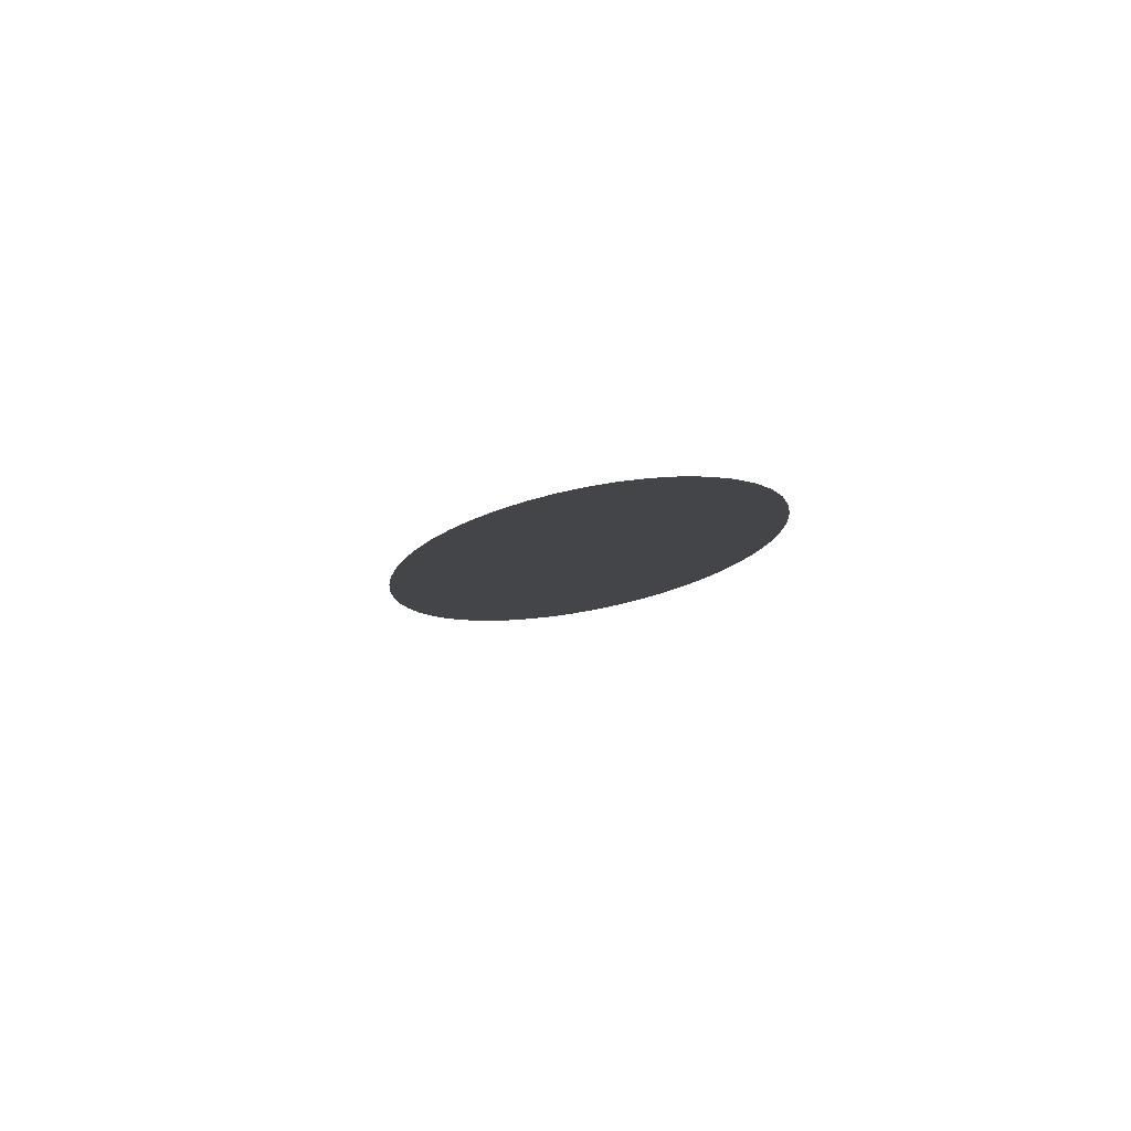
<metadata>
{"format":"obj","ext":"obj","renderer":"f3d","projection":"perspective","resolution":1024,"background":"white","views":[{"elev":-8.7,"azim":76.2,"up":"+Y"}]}
</metadata>
<code>
o Curve
v 0.554 0 0.1154
v 0.5515 0 0.1285
v 0.5442 0 0.1411
v 0.5325 0 0.153
v 0.5167 0 0.1641
v 0.497 0 0.1744
v 0.4739 0 0.1837
v 0.4476 0 0.1918
v 0.4185 0 0.1987
v 0.3868 0 0.2043
v 0.3531 0 0.2085
v 0.3174 0 0.211
v 0.2803 0 0.2119
v 0.2431 0 0.211
v 0.2074 0 0.2085
v 0.1737 0 0.2043
v 0.142 0 0.1987
v 0.1129 0 0.1918
v 0.08664 0 0.1837
v 0.06351 0 0.1744
v 0.04385 0 0.1641
v 0.02799 0 0.153
v 0.01627 0 0.1411
v 0.008989 0 0.1285
v 0.006491 0 0.1154
v 0.008989 0 0.1023
v 0.01627 0 0.08974
v 0.02799 0 0.07783
v 0.04385 0 0.06669
v 0.06351 0 0.05642
v 0.08664 0 0.04716
v 0.1129 0 0.039
v 0.142 0 0.03207
v 0.1737 0 0.02648
v 0.2074 0 0.02235
v 0.2431 0 0.01979
v 0.2803 0 0.01891
v 0.3174 0 0.01979
v 0.3531 0 0.02235
v 0.3868 0 0.02648
v 0.4185 0 0.03207
v 0.4476 0 0.039
v 0.4739 0 0.04716
v 0.497 0 0.05642
v 0.5167 0 0.06669
v 0.5325 0 0.07783
v 0.5442 0 0.08974
v 0.5515 0 0.1023
f 36 38 37
f 35 38 36
f 35 39 38
f 34 39 35
f 34 40 39
f 33 40 34
f 33 41 40
f 32 41 33
f 32 42 41
f 31 42 32
f 31 43 42
f 30 43 31
f 30 44 43
f 29 44 30
f 29 45 44
f 28 45 29
f 28 46 45
f 27 46 28
f 27 47 46
f 26 47 27
f 26 48 47
f 25 48 26
f 25 1 48
f 24 1 25
f 24 2 1
f 23 2 24
f 23 3 2
f 22 3 23
f 22 4 3
f 21 4 22
f 21 5 4
f 20 5 21
f 20 6 5
f 19 6 20
f 19 7 6
f 18 7 19
f 18 8 7
f 17 8 18
f 17 9 8
f 16 9 17
f 16 10 9
f 15 10 16
f 15 11 10
f 14 11 15
f 14 12 11
f 13 12 14
o Curve.001
v 0.4106 0 0.1512
v 0.4795 0 0.1512
v 0.4807 0 0.1512
v 0.482 0 0.1512
v 0.4833 0 0.1511
v 0.4847 0 0.1509
v 0.4861 0 0.1506
v 0.4874 0 0.1501
v 0.4887 0 0.1495
v 0.4898 0 0.1487
v 0.4907 0 0.1477
v 0.4915 0 0.1465
v 0.4919 0 0.145
v 0.4921 0 0.1432
v 0.4921 0 0.1426
v 0.4921 0 0.1412
v 0.492 0 0.139
v 0.492 0 0.1363
v 0.492 0 0.1332
v 0.492 0 0.1299
v 0.492 0 0.1266
v 0.492 0 0.1235
v 0.4919 0 0.1207
v 0.4919 0 0.1186
v 0.4919 0 0.1171
v 0.4919 0 0.1166
v 0.4915 0 0.1136
v 0.4904 0 0.1109
v 0.4887 0 0.1085
v 0.4864 0 0.1064
v 0.4838 0 0.1047
v 0.4809 0 0.1033
v 0.4779 0 0.1023
v 0.4747 0 0.1017
v 0.4717 0 0.1014
v 0.4687 0 0.1016
v 0.466 0 0.1022
v 0.4637 0 0.1032
v 0.4613 0 0.1048
v 0.4583 0 0.107
v 0.455 0 0.1098
v 0.4514 0 0.1129
v 0.4475 0 0.1164
v 0.4436 0 0.12
v 0.4398 0 0.1236
v 0.4361 0 0.1271
v 0.4326 0 0.1304
v 0.4296 0 0.1334
v 0.427 0 0.1359
v 0.425 0 0.1379
v 0.4246 0 0.1386
v 0.4245 0 0.1392
v 0.4245 0 0.1398
v 0.4248 0 0.1403
v 0.4251 0 0.1407
v 0.4256 0 0.1409
v 0.4262 0 0.1411
v 0.4268 0 0.1412
v 0.4274 0 0.1412
v 0.428 0 0.141
v 0.4286 0 0.1408
v 0.4291 0 0.1404
v 0.4296 0 0.1399
v 0.4311 0 0.1387
v 0.4333 0 0.1368
v 0.436 0 0.1344
v 0.4391 0 0.1317
v 0.4424 0 0.1289
v 0.4457 0 0.126
v 0.4489 0 0.1234
v 0.4516 0 0.121
v 0.4538 0 0.1191
v 0.4552 0 0.1179
v 0.4558 0 0.1174
v 0.457 0 0.1166
v 0.4584 0 0.116
v 0.46 0 0.1156
v 0.4617 0 0.1154
v 0.4635 0 0.1155
v 0.4652 0 0.1158
v 0.4669 0 0.1163
v 0.4684 0 0.1171
v 0.4696 0 0.1182
v 0.4706 0 0.1195
v 0.4713 0 0.1211
v 0.4715 0 0.1229
v 0.4715 0 0.1233
v 0.4715 0 0.1242
v 0.4715 0 0.1256
v 0.4715 0 0.1274
v 0.4715 0 0.1294
v 0.4715 0 0.1315
v 0.4715 0 0.1336
v 0.4715 0 0.1356
v 0.4715 0 0.1374
v 0.4715 0 0.1388
v 0.4715 0 0.1397
v 0.4715 0 0.14
v 0.4715 0 0.141
v 0.4716 0 0.1417
v 0.4716 0 0.1423
v 0.4715 0 0.1428
v 0.4715 0 0.1431
v 0.4714 0 0.1433
v 0.4711 0 0.1434
v 0.4708 0 0.1435
v 0.4704 0 0.1435
v 0.4698 0 0.1434
v 0.4691 0 0.1434
v 0.4682 0 0.1434
v 0.467 0 0.1434
v 0.4639 0 0.1434
v 0.4592 0 0.1434
v 0.4532 0 0.1434
v 0.4465 0 0.1434
v 0.4394 0 0.1434
v 0.4322 0 0.1434
v 0.4255 0 0.1434
v 0.4196 0 0.1434
v 0.4148 0 0.1434
v 0.4117 0 0.1434
v 0.4106 0 0.1434
v 0.4091 0 0.1435
v 0.4079 0 0.1439
v 0.407 0 0.1446
v 0.4064 0 0.1454
v 0.406 0 0.1463
v 0.4059 0 0.1473
v 0.4061 0 0.1483
v 0.4065 0 0.1493
v 0.4072 0 0.1501
v 0.4082 0 0.1507
v 0.4094 0 0.1511
v 0.4109 0 0.1513
v 0.4109 0 0.1513
v 0.4109 0 0.1513
v 0.4108 0 0.1513
v 0.4108 0 0.1513
v 0.4108 0 0.1513
v 0.4108 0 0.1513
v 0.4107 0 0.1513
v 0.4107 0 0.1513
v 0.4107 0 0.1512
v 0.4107 0 0.1512
v 0.4106 0 0.1512
v 0.3046 0 0.09664
v 0.3243 0 0.07813
v 0.3243 0 0.1368
v 0.305 0 0.1526
v 0.3847 0 0.123
v 0.4031 0 0.1077
v 0.4031 0 0.1464
v 0.4031 0 0.1476
v 0.4029 0 0.1487
v 0.4027 0 0.1497
v 0.4024 0 0.1505
v 0.402 0 0.1512
v 0.4015 0 0.1517
v 0.4009 0 0.1522
v 0.4001 0 0.1526
v 0.3992 0 0.1528
v 0.3982 0 0.153
v 0.397 0 0.1531
v 0.3956 0 0.1532
v 0.3946 0 0.1532
v 0.3919 0 0.1532
v 0.3878 0 0.1532
v 0.3826 0 0.1532
v 0.3768 0 0.1532
v 0.3706 0 0.1532
v 0.3644 0 0.1532
v 0.3586 0 0.1532
v 0.3534 0 0.1532
v 0.3493 0 0.1532
v 0.3466 0 0.1532
v 0.3456 0 0.1532
v 0.3431 0 0.1532
v 0.3411 0 0.1531
v 0.3394 0 0.1531
v 0.338 0 0.1529
v 0.337 0 0.1526
v 0.3363 0 0.1521
v 0.3357 0 0.1513
v 0.3354 0 0.1504
v 0.3352 0 0.1491
v 0.3351 0 0.1475
v 0.3351 0 0.1455
v 0.3351 0 0.1431
v 0.3351 0 0.1422
v 0.3351 0 0.1395
v 0.3351 0 0.1354
v 0.3351 0 0.1303
v 0.3351 0 0.1246
v 0.3351 0 0.1185
v 0.3351 0 0.1123
v 0.3351 0 0.1066
v 0.3351 0 0.1015
v 0.3351 0 0.09742
v 0.3351 0 0.09474
v 0.3351 0 0.09377
v 0.3554 0 0.07345
v 0.3554 0 0.1446
v 0.3554 0 0.1451
v 0.3555 0 0.1456
v 0.3555 0 0.146
v 0.3557 0 0.1463
v 0.3559 0 0.1466
v 0.3561 0 0.1468
v 0.3564 0 0.147
v 0.3567 0 0.1472
v 0.357 0 0.1473
v 0.3575 0 0.1473
v 0.358 0 0.1474
v 0.3585 0 0.1474
v 0.3589 0 0.1474
v 0.3602 0 0.1474
v 0.3621 0 0.1474
v 0.3645 0 0.1474
v 0.3671 0 0.1474
v 0.37 0 0.1474
v 0.3729 0 0.1474
v 0.3755 0 0.1474
v 0.3779 0 0.1474
v 0.3798 0 0.1474
v 0.3811 0 0.1474
v 0.3815 0 0.1474
v 0.3822 0 0.1474
v 0.3827 0 0.1473
v 0.3832 0 0.1472
v 0.3836 0 0.1471
v 0.3839 0 0.147
v 0.3842 0 0.1467
v 0.3844 0 0.1465
v 0.3846 0 0.1461
v 0.3847 0 0.1458
v 0.3848 0 0.1453
v 0.3848 0 0.1448
v 0.3848 0 0.1442
v 0.3848 0 0.1437
v 0.3848 0 0.1426
v 0.3848 0 0.1409
v 0.3848 0 0.1387
v 0.3848 0 0.1362
v 0.3848 0 0.1336
v 0.3848 0 0.131
v 0.3848 0 0.1285
v 0.3848 0 0.1263
v 0.3847 0 0.1246
v 0.3847 0 0.1234
f 194 196 195
f 197 196 194
f 248 250 249
f 247 250 248
f 246 250 247
f 245 250 246
f 244 250 245
f 243 250 244
f 198 200 199
f 242 250 243
f 241 250 242
f 297 200 198
f 296 200 297
f 240 250 241
f 295 200 296
f 294 200 295
f 293 200 294
f 239 250 240
f 292 200 293
f 291 200 292
f 238 250 239
f 290 200 291
f 289 200 290
f 237 250 238
f 288 200 289
f 236 250 237
f 287 200 288
f 235 250 236
f 286 200 287
f 285 200 286
f 235 251 250
f 284 200 285
f 235 252 251
f 283 200 284
f 234 252 235
f 234 253 252
f 282 200 283
f 234 254 253
f 281 200 282
f 234 255 254
f 281 201 200
f 280 201 281
f 234 256 255
f 279 201 280
f 234 257 256
f 278 201 279
f 234 258 257
f 277 201 278
f 234 259 258
f 276 201 277
f 234 260 259
f 275 201 276
f 234 261 260
f 274 201 275
f 234 262 261
f 234 263 262
f 234 264 263
f 234 265 264
f 234 266 265
f 234 267 266
f 234 268 267
f 234 269 268
f 234 270 269
f 234 271 270
f 234 272 271
f 234 273 272
f 234 274 273
f 234 201 274
f 233 201 234
f 233 202 201
f 233 203 202
f 232 203 233
f 232 204 203
f 231 204 232
f 231 205 204
f 231 206 205
f 230 206 231
f 230 207 206
f 229 207 230
f 229 208 207
f 228 208 229
f 228 209 208
f 228 210 209
f 227 210 228
f 227 211 210
f 226 211 227
f 226 212 211
f 225 224 226
f 224 212 226
f 223 212 224
f 222 212 223
f 221 212 222
f 220 212 221
f 219 212 220
f 218 212 219
f 217 212 218
f 216 212 217
f 215 212 216
f 214 212 215
f 213 212 214
f 84 82 83
f 85 82 84
f 85 81 82
f 86 81 85
f 86 80 81
f 87 80 86
f 87 79 80
f 87 78 79
f 88 78 87
f 88 77 78
f 89 77 88
f 89 76 77
f 90 76 89
f 90 75 76
f 91 126 90
f 126 75 90
f 126 127 75
f 127 74 75
f 91 125 126
f 128 74 127
f 91 124 125
f 129 74 128
f 91 123 124
f 130 74 129
f 92 123 91
f 130 73 74
f 92 122 123
f 131 73 130
f 131 72 73
f 92 121 122
f 92 120 121
f 132 72 131
f 132 71 72
f 92 119 120
f 133 71 132
f 93 119 92
f 133 70 71
f 93 118 119
f 134 70 133
f 135 70 134
f 136 70 135
f 93 117 118
f 136 69 70
f 94 117 93
f 137 69 136
f 138 69 137
f 94 116 117
f 138 68 69
f 95 116 94
f 139 68 138
f 95 115 116
f 140 68 139
f 140 67 68
f 96 115 95
f 141 67 140
f 96 114 115
f 141 66 67
f 97 114 96
f 142 66 141
f 97 113 114
f 143 66 142
f 98 113 97
f 143 65 66
f 98 112 113
f 144 65 143
f 99 112 98
f 100 112 99
f 100 111 112
f 145 65 144
f 145 64 65
f 101 111 100
f 146 64 145
f 102 111 101
f 102 110 111
f 147 64 146
f 103 110 102
f 103 109 110
f 104 109 103
f 104 108 109
f 105 108 104
f 148 64 147
f 105 107 108
f 106 107 105
f 148 63 64
f 149 63 148
f 150 63 149
f 150 62 63
f 151 62 150
f 152 62 151
f 152 61 62
f 153 61 152
f 171 169 170
f 171 168 169
f 171 167 168
f 171 166 167
f 171 165 166
f 171 164 165
f 171 163 164
f 171 162 163
f 171 161 162
f 171 160 161
f 171 159 160
f 171 158 159
f 171 157 158
f 154 61 153
f 171 156 157
f 171 155 156
f 155 61 154
f 171 61 155
f 172 61 171
f 173 61 172
f 174 61 173
f 174 60 61
f 175 60 174
f 176 60 175
f 176 59 60
f 177 59 176
f 177 58 59
f 178 58 177
f 178 57 58
f 179 57 178
f 179 56 57
f 180 56 179
f 180 55 56
f 180 54 55
f 181 54 180
f 181 53 54
f 181 52 53
f 182 183 181
f 183 185 181
f 185 49 181
f 49 52 181
f 49 51 52
f 49 50 51
f 185 193 49
f 185 192 193
f 185 189 192
f 189 190 192
f 190 191 192
f 185 188 189
f 185 187 188
f 185 186 187
f 183 184 185
o A.001
v 0.2932 0 0.1422
v 0.2931 0 0.1439
v 0.2928 0 0.1456
v 0.2922 0 0.1471
v 0.2915 0 0.1486
v 0.2906 0 0.1499
v 0.2895 0 0.1511
v 0.2883 0 0.1522
v 0.287 0 0.1531
v 0.2855 0 0.1538
v 0.284 0 0.1544
v 0.2823 0 0.1547
v 0.2806 0 0.1548
v 0.2789 0 0.1547
v 0.2773 0 0.1544
v 0.2757 0 0.1538
v 0.2742 0 0.1531
v 0.2729 0 0.1522
v 0.2717 0 0.1511
v 0.2706 0 0.1499
v 0.2697 0 0.1486
v 0.269 0 0.1471
v 0.2685 0 0.1456
v 0.2681 0 0.1439
v 0.268 0 0.1422
v 0.2681 0 0.1405
v 0.2685 0 0.1389
v 0.269 0 0.1373
v 0.2697 0 0.1358
v 0.2706 0 0.1345
v 0.2717 0 0.1333
v 0.2729 0 0.1322
v 0.2742 0 0.1313
v 0.2757 0 0.1306
v 0.2773 0 0.13
v 0.2789 0 0.1297
v 0.2806 0 0.1296
v 0.2823 0 0.1297
v 0.284 0 0.13
v 0.2855 0 0.1306
v 0.287 0 0.1313
v 0.2883 0 0.1322
v 0.2895 0 0.1333
v 0.2906 0 0.1345
v 0.2915 0 0.1358
v 0.2922 0 0.1373
v 0.2928 0 0.1389
v 0.2931 0 0.1405
f 333 335 334
f 333 336 335
f 332 336 333
f 332 337 336
f 331 337 332
f 331 338 337
f 330 338 331
f 330 339 338
f 329 339 330
f 329 340 339
f 328 340 329
f 328 341 340
f 327 341 328
f 327 342 341
f 326 342 327
f 326 343 342
f 325 343 326
f 325 344 343
f 324 344 325
f 324 345 344
f 323 345 324
f 323 298 345
f 322 298 323
f 321 298 322
f 321 299 298
f 321 300 299
f 320 300 321
f 320 301 300
f 319 301 320
f 319 302 301
f 318 302 319
f 318 303 302
f 317 303 318
f 317 304 303
f 316 304 317
f 316 305 304
f 315 305 316
f 315 306 305
f 314 306 315
f 314 307 306
f 313 307 314
f 313 308 307
f 312 308 313
f 312 309 308
f 311 309 312
f 311 310 309
o A.002
v 0.2649 0 0.1422
v 0.2648 0 0.1439
v 0.2644 0 0.1456
v 0.2639 0 0.1471
v 0.2632 0 0.1486
v 0.2622 0 0.1499
v 0.2612 0 0.1511
v 0.26 0 0.1522
v 0.2586 0 0.1531
v 0.2572 0 0.1538
v 0.2556 0 0.1544
v 0.254 0 0.1547
v 0.2523 0 0.1548
v 0.2505 0 0.1547
v 0.2489 0 0.1544
v 0.2473 0 0.1538
v 0.2459 0 0.1531
v 0.2445 0 0.1522
v 0.2433 0 0.1511
v 0.2423 0 0.1499
v 0.2414 0 0.1486
v 0.2406 0 0.1471
v 0.2401 0 0.1456
v 0.2398 0 0.1439
v 0.2396 0 0.1422
v 0.2398 0 0.1405
v 0.2401 0 0.1389
v 0.2406 0 0.1373
v 0.2414 0 0.1358
v 0.2423 0 0.1345
v 0.2433 0 0.1333
v 0.2445 0 0.1322
v 0.2459 0 0.1313
v 0.2473 0 0.1306
v 0.2489 0 0.13
v 0.2505 0 0.1297
v 0.2523 0 0.1296
v 0.254 0 0.1297
v 0.2556 0 0.13
v 0.2572 0 0.1306
v 0.2586 0 0.1313
v 0.26 0 0.1322
v 0.2612 0 0.1333
v 0.2622 0 0.1345
v 0.2632 0 0.1358
v 0.2639 0 0.1373
v 0.2644 0 0.1389
v 0.2648 0 0.1405
f 381 383 382
f 381 384 383
f 380 384 381
f 380 385 384
f 379 385 380
f 379 386 385
f 378 386 379
f 378 387 386
f 377 387 378
f 377 388 387
f 376 388 377
f 376 389 388
f 375 389 376
f 375 390 389
f 374 390 375
f 374 391 390
f 373 391 374
f 373 392 391
f 372 392 373
f 372 393 392
f 371 393 372
f 371 346 393
f 370 346 371
f 369 346 370
f 369 347 346
f 369 348 347
f 368 348 369
f 368 349 348
f 367 349 368
f 367 350 349
f 366 350 367
f 366 351 350
f 365 351 366
f 365 352 351
f 364 352 365
f 364 353 352
f 363 353 364
f 363 354 353
f 362 354 363
f 362 355 354
f 361 355 362
f 361 356 355
f 360 356 361
f 360 357 356
f 359 357 360
f 359 358 357
o Curve.002
v 0.1939 0 0.1481
v 0.258 0 0.08775
v 0.262 0 0.08454
v 0.2661 0 0.08226
v 0.2703 0 0.0809
v 0.2744 0 0.08041
v 0.2783 0 0.08077
v 0.2819 0 0.08194
v 0.2851 0 0.08389
v 0.2879 0 0.0866
v 0.2902 0 0.09002
v 0.2918 0 0.09413
v 0.2926 0 0.0989
v 0.2927 0 0.1043
v 0.2923 0 0.1046
v 0.2912 0 0.1055
v 0.2895 0 0.1067
v 0.2875 0 0.1084
v 0.2851 0 0.1102
v 0.2826 0 0.1122
v 0.2801 0 0.1141
v 0.2778 0 0.116
v 0.2757 0 0.1176
v 0.2741 0 0.1189
v 0.273 0 0.1197
v 0.2726 0 0.12
v 0.2726 0 0.1007
v 0.2724 0 0.09921
v 0.2719 0 0.09773
v 0.2711 0 0.09637
v 0.2701 0 0.09514
v 0.2688 0 0.0941
v 0.2674 0 0.09329
v 0.2658 0 0.09275
v 0.2641 0 0.09253
v 0.2623 0 0.09266
v 0.2605 0 0.0932
v 0.2587 0 0.09417
v 0.2568 0 0.09563
v 0.2556 0 0.09674
v 0.2524 0 0.09981
v 0.2475 0 0.1044
v 0.2413 0 0.1103
v 0.2343 0 0.1169
v 0.2269 0 0.1238
v 0.2195 0 0.1308
v 0.2125 0 0.1374
v 0.2063 0 0.1432
v 0.2014 0 0.1479
v 0.1982 0 0.151
v 0.197 0 0.1521
v 0.1963 0 0.1525
v 0.1957 0 0.1528
v 0.195 0 0.1529
v 0.1943 0 0.1528
v 0.1938 0 0.1525
v 0.1933 0 0.1521
v 0.1929 0 0.1516
v 0.1927 0 0.151
v 0.1926 0 0.1503
v 0.1928 0 0.1496
v 0.1932 0 0.1489
v 0.1938 0 0.1481
v 0.1938 0 0.1481
v 0.1938 0 0.1481
v 0.1938 0 0.1481
v 0.1938 0 0.1481
v 0.1939 0 0.1481
v 0.1939 0 0.1481
v 0.1939 0 0.1481
v 0.1939 0 0.1481
v 0.1939 0 0.1481
v 0.1939 0 0.1481
v 0.1939 0 0.1481
v 0.08851 0 0.0805
v 0.06821 0 0.1014
v 0.06843 0 0.1333
v 0.06881 0 0.1388
v 0.06989 0 0.1436
v 0.07161 0 0.1477
v 0.07387 0 0.1512
v 0.07662 0 0.1539
v 0.07977 0 0.1558
v 0.08324 0 0.1569
v 0.08697 0 0.1573
v 0.09087 0 0.1568
v 0.09487 0 0.1554
v 0.09889 0 0.1531
v 0.1029 0 0.1499
v 0.1041 0 0.1487
v 0.1076 0 0.1454
v 0.1129 0 0.1405
v 0.1195 0 0.1343
v 0.127 0 0.1272
v 0.1349 0 0.1197
v 0.1428 0 0.1122
v 0.1503 0 0.1052
v 0.1569 0 0.09897
v 0.1622 0 0.09401
v 0.1657 0 0.09072
v 0.1669 0 0.08953
v 0.1674 0 0.08897
v 0.1678 0 0.08841
v 0.168 0 0.08786
v 0.1681 0 0.08732
v 0.1681 0 0.08682
v 0.168 0 0.08635
v 0.1678 0 0.08592
v 0.1675 0 0.08555
v 0.1671 0 0.08524
v 0.1667 0 0.08501
v 0.1663 0 0.08485
v 0.1658 0 0.08479
v 0.1656 0 0.08479
v 0.1655 0 0.0848
v 0.1653 0 0.08482
v 0.1651 0 0.08486
v 0.1649 0 0.0849
v 0.1648 0 0.08496
v 0.1646 0 0.08503
v 0.1644 0 0.08512
v 0.1643 0 0.08522
v 0.1641 0 0.08533
v 0.1639 0 0.08546
v 0.1638 0 0.0856
v 0.1626 0 0.08671
v 0.1594 0 0.08978
v 0.1544 0 0.09442
v 0.1483 0 0.1002
v 0.1413 0 0.1068
v 0.1339 0 0.1138
v 0.1265 0 0.1208
v 0.1195 0 0.1274
v 0.1133 0 0.1332
v 0.1084 0 0.1379
v 0.1051 0 0.1409
v 0.104 0 0.142
v 0.1021 0 0.1435
v 0.1003 0 0.1445
v 0.09844 0 0.145
v 0.09666 0 0.1451
v 0.09496 0 0.1449
v 0.09338 0 0.1444
v 0.09195 0 0.1435
v 0.0907 0 0.1425
v 0.08967 0 0.1413
v 0.08888 0 0.1399
v 0.08839 0 0.1385
v 0.0882 0 0.1369
v 0.0882 0 0.1368
v 0.08821 0 0.1364
v 0.08821 0 0.1358
v 0.08821 0 0.135
v 0.08822 0 0.1342
v 0.08823 0 0.1333
v 0.08823 0 0.1324
v 0.08824 0 0.1315
v 0.08824 0 0.1308
v 0.08825 0 0.1302
v 0.08825 0 0.1298
v 0.08825 0 0.1296
v 0.1726 0 0.0965
v 0.1923 0 0.07799
v 0.1923 0 0.1367
v 0.173 0 0.1524
f 469 554 468
f 508 506 507
f 508 505 506
f 509 505 508
f 510 505 509
f 510 504 505
f 511 504 510
f 512 504 511
f 513 504 512
f 513 503 504
f 514 503 513
f 515 503 514
f 516 503 515
f 516 502 503
f 517 502 516
f 518 502 517
f 518 501 502
f 519 501 518
f 519 500 501
f 519 499 500
f 520 499 519
f 520 498 499
f 520 497 498
f 520 496 497
f 520 495 496
f 520 494 495
f 520 493 494
f 521 493 520
f 521 492 493
f 521 491 492
f 522 491 521
f 522 490 491
f 523 490 522
f 470 554 469
f 523 489 490
f 524 489 523
f 524 488 489
f 525 488 524
f 525 487 488
f 526 487 525
f 526 486 487
f 527 486 526
f 470 553 554
f 470 552 553
f 470 551 552
f 470 550 551
f 470 549 550
f 470 548 549
f 528 486 527
f 470 547 548
f 471 547 470
f 471 546 547
f 528 485 486
f 471 545 546
f 471 544 545
f 471 543 544
f 471 542 543
f 471 541 542
f 529 485 528
f 471 540 541
f 472 540 471
f 472 539 540
f 529 484 485
f 530 484 529
f 472 538 539
f 531 484 530
f 472 537 538
f 532 484 531
f 472 536 537
f 473 536 472
f 473 535 536
f 533 484 532
f 473 534 535
f 534 484 533
f 473 484 534
f 473 483 484
f 474 483 473
f 474 482 483
f 474 481 482
f 475 481 474
f 475 480 481
f 476 480 475
f 476 479 480
f 477 479 476
f 477 478 479
f 555 557 556
f 558 557 555
f 398 400 399
f 398 401 400
f 397 401 398
f 397 402 401
f 396 402 397
f 396 403 402
f 395 403 396
f 395 404 403
f 394 432 395
f 432 431 395
f 431 430 395
f 430 429 395
f 429 404 395
f 429 428 404
f 428 405 404
f 427 405 428
f 426 405 427
f 425 405 426
f 424 405 425
f 424 406 405
f 423 406 424
f 394 433 432
f 422 406 423
f 394 434 433
f 421 406 422
f 421 407 406
f 420 407 421
f 394 435 434
f 419 418 420
f 418 414 420
f 414 409 420
f 409 408 420
f 408 407 420
f 394 436 435
f 414 410 409
f 414 411 410
f 414 413 411
f 413 412 411
f 394 437 436
f 418 415 414
f 418 416 415
f 394 438 437
f 418 417 416
f 394 439 438
f 394 440 439
f 394 441 440
f 394 442 441
f 394 443 442
f 455 457 456
f 455 458 457
f 455 459 458
f 455 460 459
f 455 461 460
f 455 462 461
f 455 463 462
f 455 464 463
f 455 465 464
f 455 466 465
f 455 467 466
f 455 394 467
f 455 443 394
f 454 443 455
f 453 443 454
f 452 443 453
f 452 444 443
f 451 444 452
f 450 444 451
f 450 445 444
f 449 445 450
f 448 445 449
f 448 446 445
f 447 446 448
o A
v 0.129 0 0.09716
v 0.1289 0 0.09887
v 0.1285 0 0.1005
v 0.128 0 0.1021
v 0.1273 0 0.1035
v 0.1264 0 0.1049
v 0.1253 0 0.1061
v 0.1241 0 0.1071
v 0.1227 0 0.1081
v 0.1213 0 0.1088
v 0.1197 0 0.1093
v 0.1181 0 0.1097
v 0.1164 0 0.1098
v 0.1147 0 0.1097
v 0.113 0 0.1093
v 0.1115 0 0.1088
v 0.11 0 0.1081
v 0.1087 0 0.1071
v 0.1074 0 0.1061
v 0.1064 0 0.1049
v 0.1055 0 0.1035
v 0.1047 0 0.1021
v 0.1042 0 0.1005
v 0.1039 0 0.09887
v 0.1037 0 0.09716
v 0.1039 0 0.09545
v 0.1042 0 0.09381
v 0.1047 0 0.09225
v 0.1055 0 0.09079
v 0.1064 0 0.08945
v 0.1074 0 0.08824
v 0.1087 0 0.08718
v 0.11 0 0.08627
v 0.1115 0 0.08554
v 0.113 0 0.085
v 0.1147 0 0.08466
v 0.1164 0 0.08455
v 0.1181 0 0.08466
v 0.1197 0 0.085
v 0.1213 0 0.08554
v 0.1227 0 0.08627
v 0.1241 0 0.08718
v 0.1253 0 0.08824
v 0.1264 0 0.08945
v 0.1273 0 0.09079
v 0.128 0 0.09225
v 0.1285 0 0.09381
v 0.1289 0 0.09545
f 594 596 595
f 593 596 594
f 593 597 596
f 592 597 593
f 592 598 597
f 591 598 592
f 591 599 598
f 590 599 591
f 590 600 599
f 589 600 590
f 589 601 600
f 588 601 589
f 588 602 601
f 587 602 588
f 587 603 602
f 586 603 587
f 586 604 603
f 585 604 586
f 585 605 604
f 584 605 585
f 584 606 605
f 583 606 584
f 583 559 606
f 582 559 583
f 582 560 559
f 581 560 582
f 581 561 560
f 580 561 581
f 580 562 561
f 579 562 580
f 579 563 562
f 578 563 579
f 578 564 563
f 577 564 578
f 577 565 564
f 576 565 577
f 576 566 565
f 575 566 576
f 575 567 566
f 574 567 575
f 574 568 567
f 573 568 574
f 573 569 568
f 572 569 573
f 572 570 569
f 571 570 572

</code>
